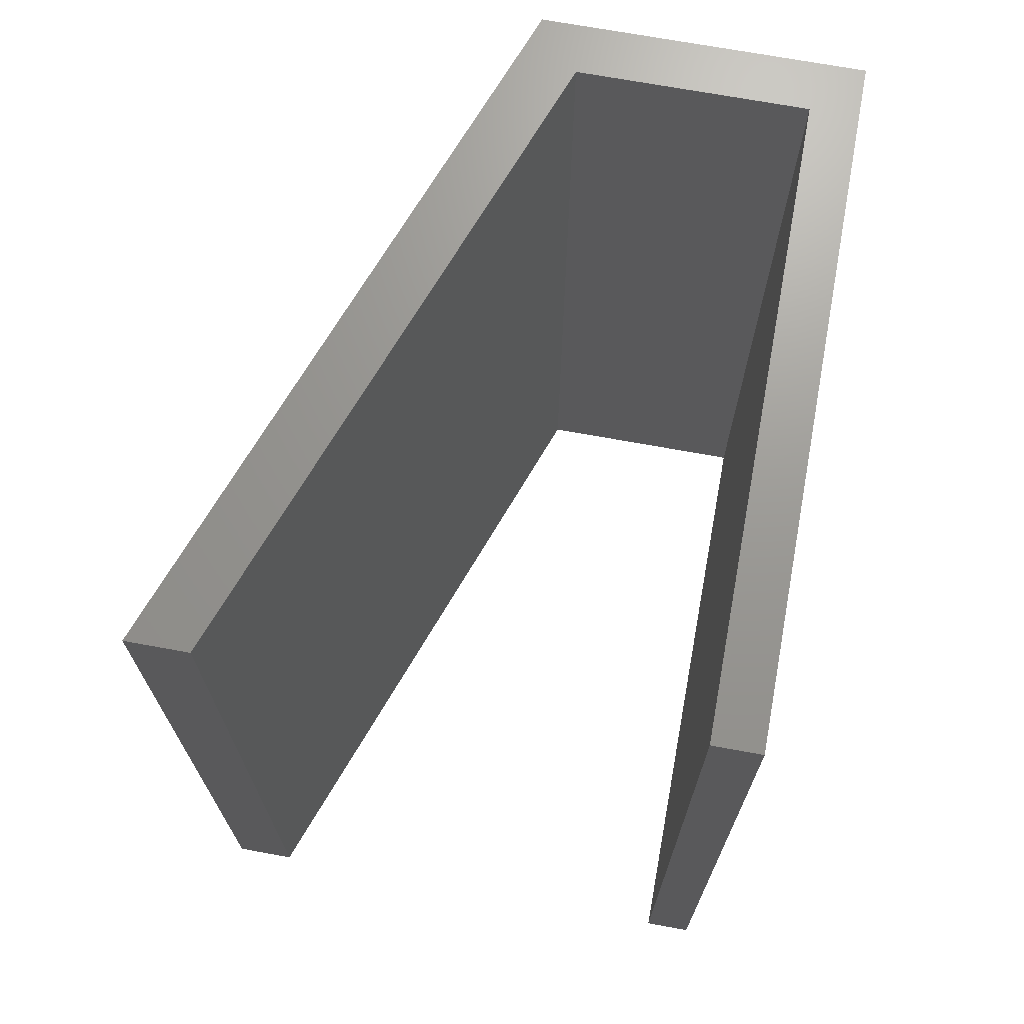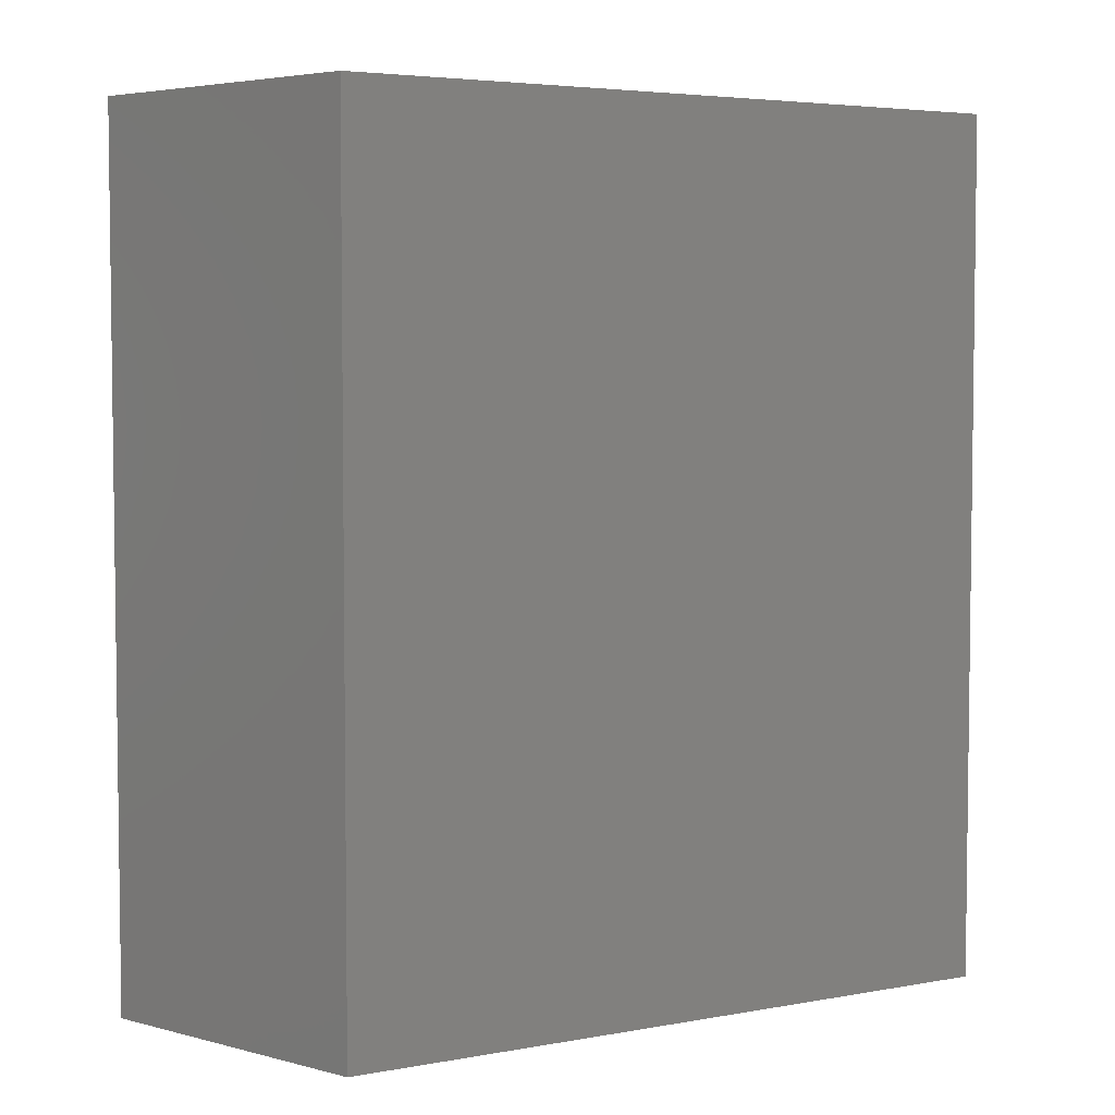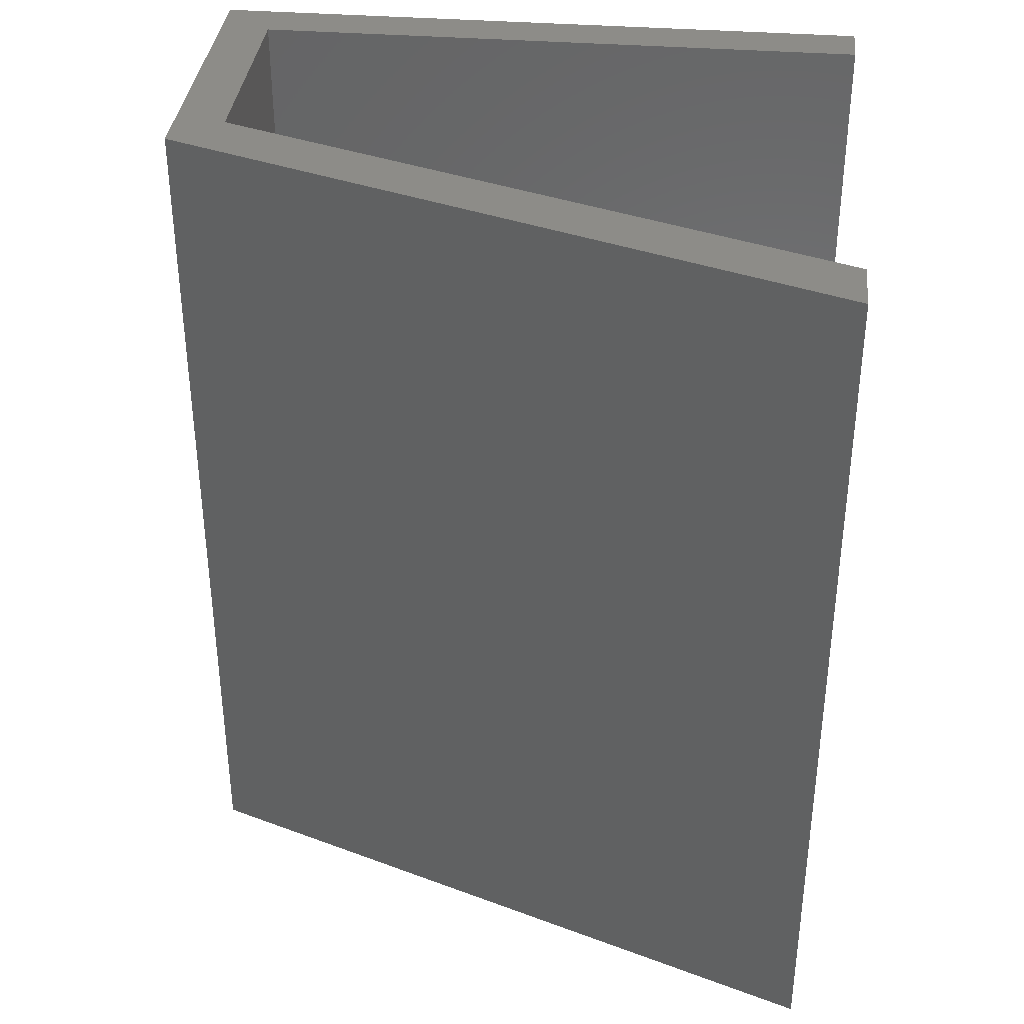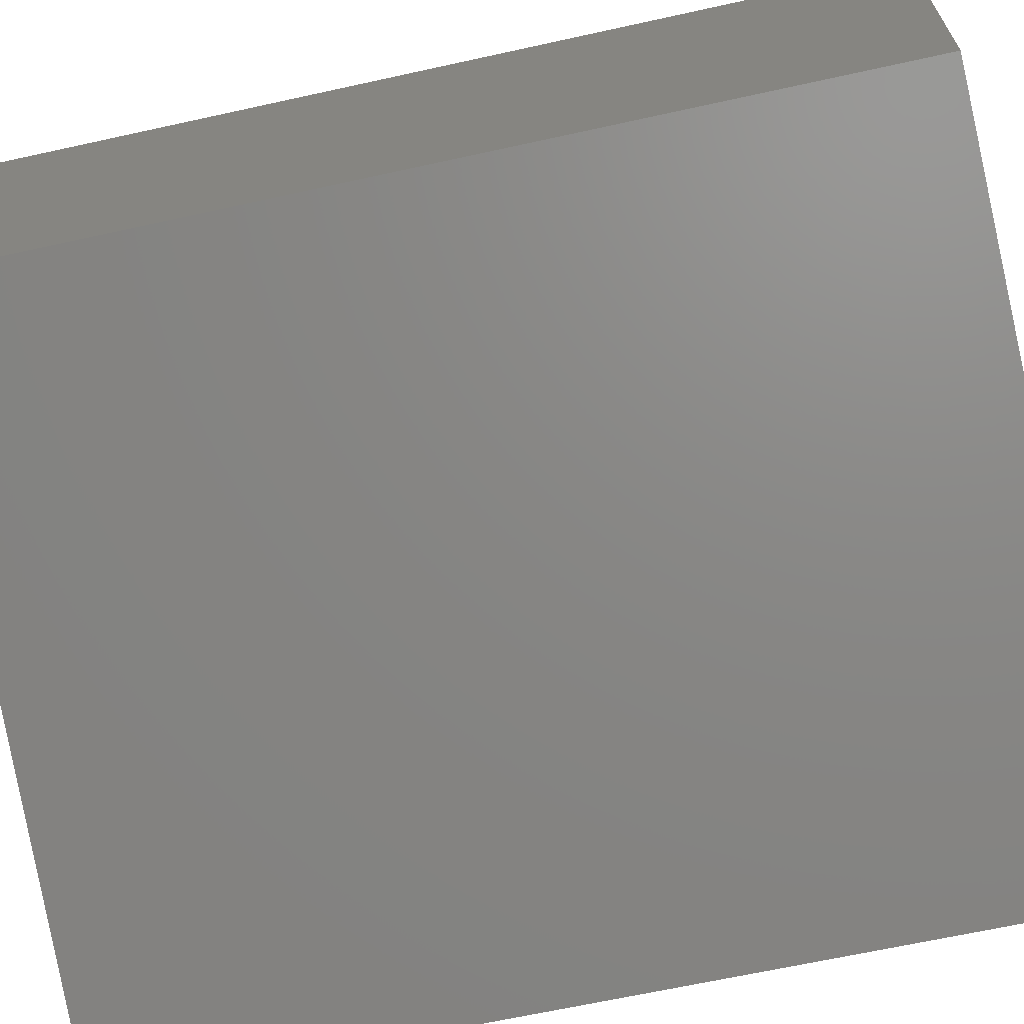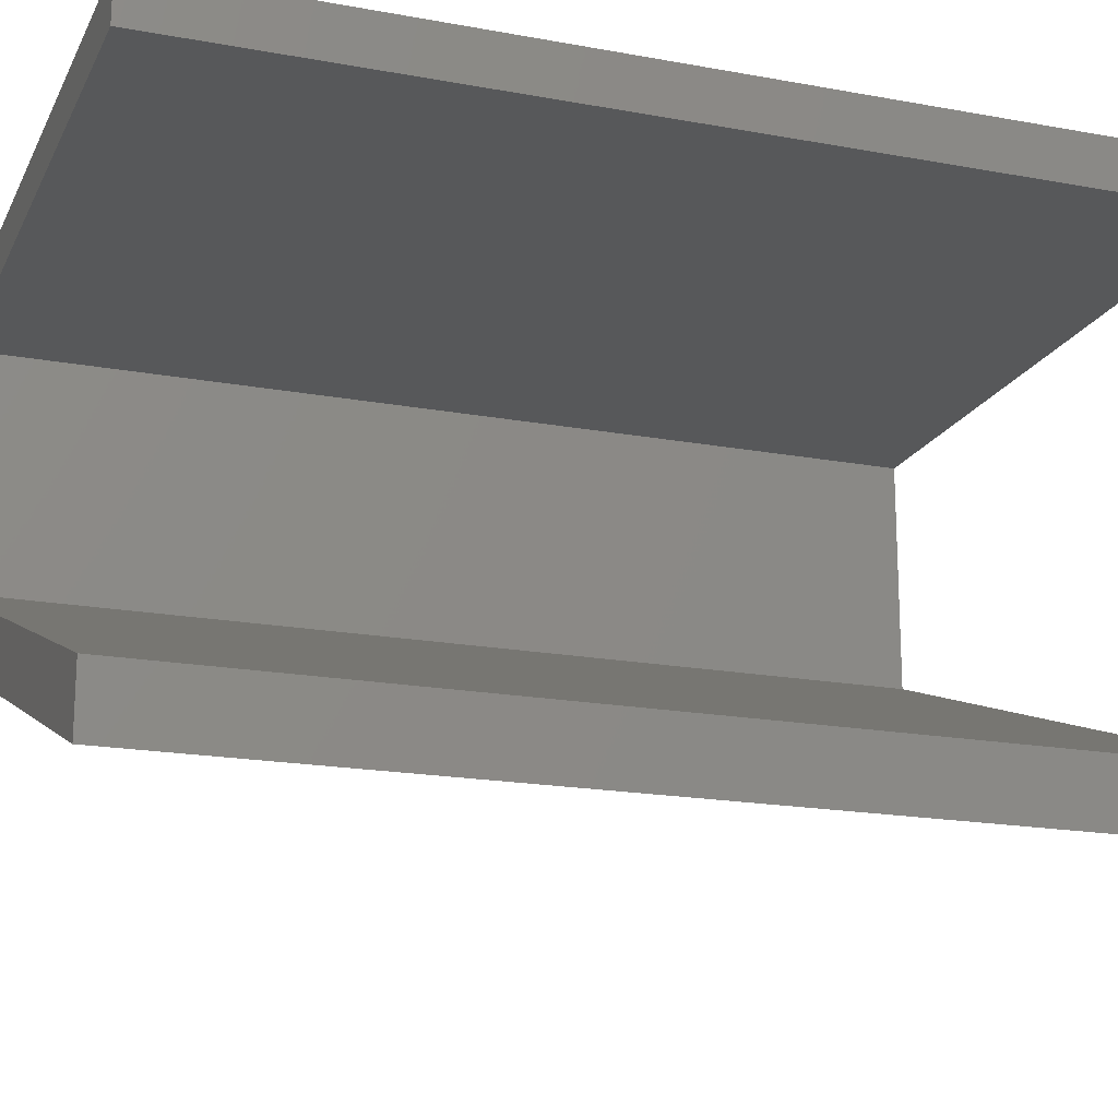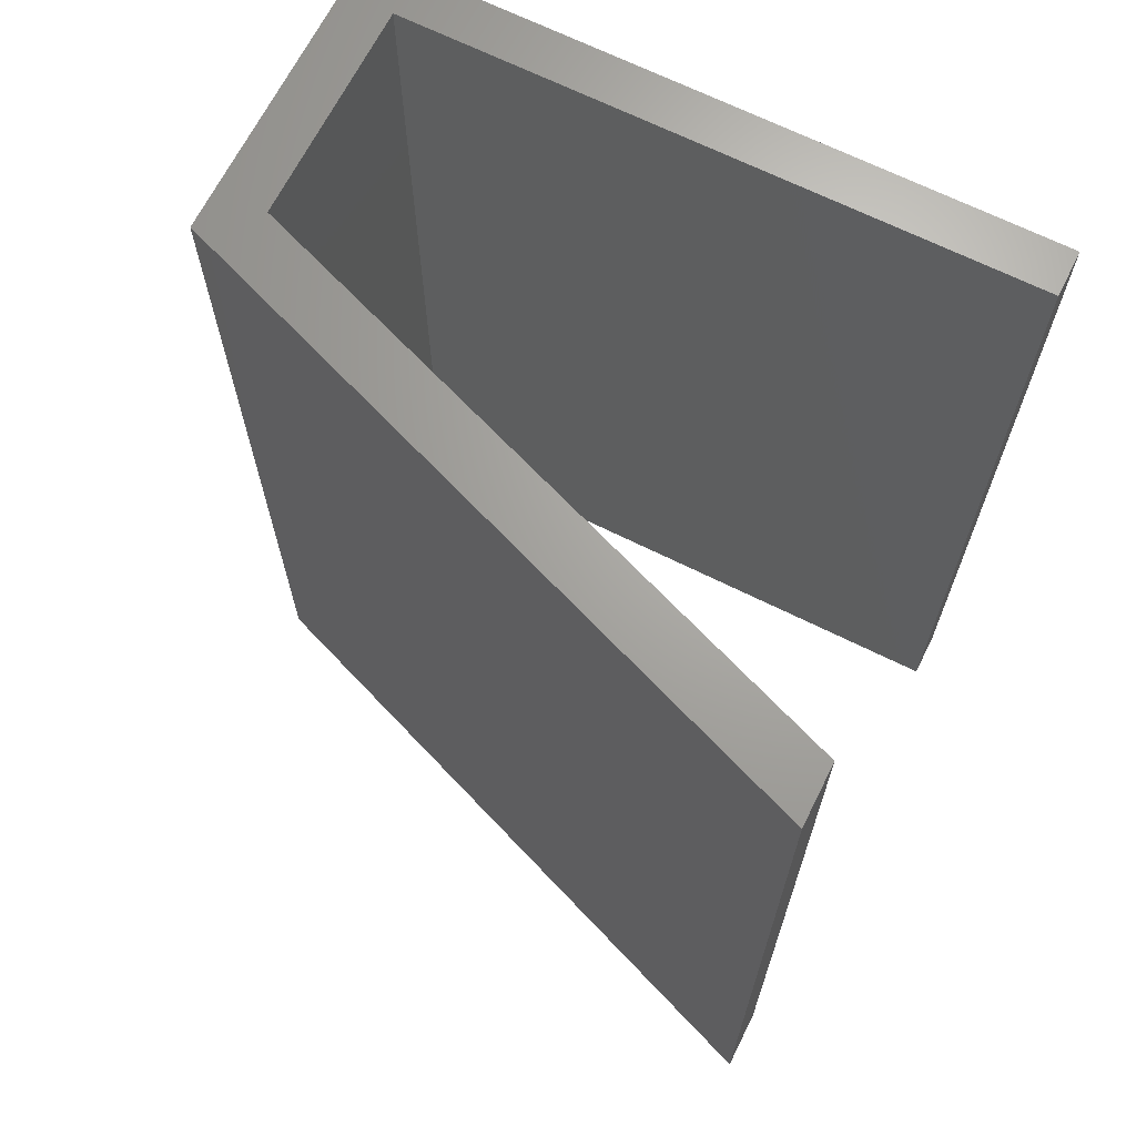
<metadata>
{"format":"stl","ext":"stl","renderer":"f3d","projection":"perspective","resolution":1024,"background":"white","views":[{"elev":70.0,"azim":-79.6,"up":"+Y"},{"elev":4.5,"azim":129.6,"up":"+Y"},{"elev":36.1,"azim":-174.1,"up":"+Y"},{"elev":-65.9,"azim":102.5,"up":"+Z"},{"elev":-18.3,"azim":-109.7,"up":"+Z"},{"elev":67.4,"azim":-153.4,"up":"+Y"}]}
</metadata>
<code>
# stl→obj: 16 verts, 28 faces
v 0.4174 -9.989e-10 0.04312
v 0.44 -1.077e-09 0.064
v 0.1397 -5.379e-10 0.064
v 0.44 0.4 0.064
v 0.1397 -5.004e-10 0.04312
v 0.1397 0.4 0.064
v 0.44 -8.28e-10 -0.0747
v 0.44 0.4 -0.0747
v 0.1397 -1.401e-10 -0.1576
v 0.1397 -9.2e-11 -0.1844
v 0.1397 0.4 -0.1844
v 0.4174 -8.207e-10 -0.05616
v 0.1397 0.4 -0.1576
v 0.4174 0.4 -0.05616
v 0.4174 0.4 0.04312
v 0.1397 0.4 0.04312
f 1 2 3
f 4 3 2
f 5 1 3
f 6 5 3
f 4 6 3
f 1 7 2
f 8 2 7
f 4 2 8
f 9 10 7
f 11 7 10
f 12 9 7
f 1 12 7
f 8 7 11
f 13 10 9
f 11 10 13
f 14 9 12
f 13 9 14
f 15 12 1
f 14 12 15
f 16 1 5
f 15 1 16
f 16 5 6
f 4 16 6
f 4 15 16
f 4 14 15
f 11 13 14
f 8 11 14
f 4 8 14

</code>
